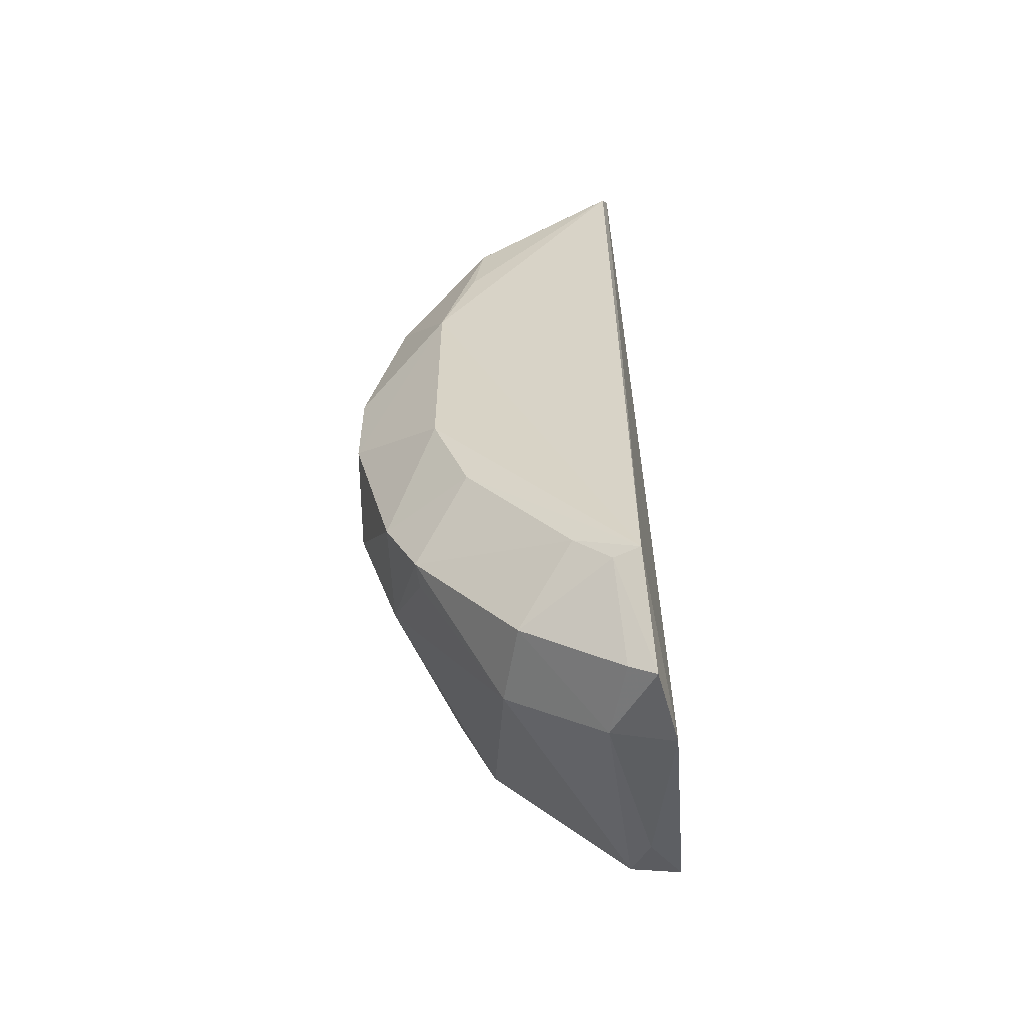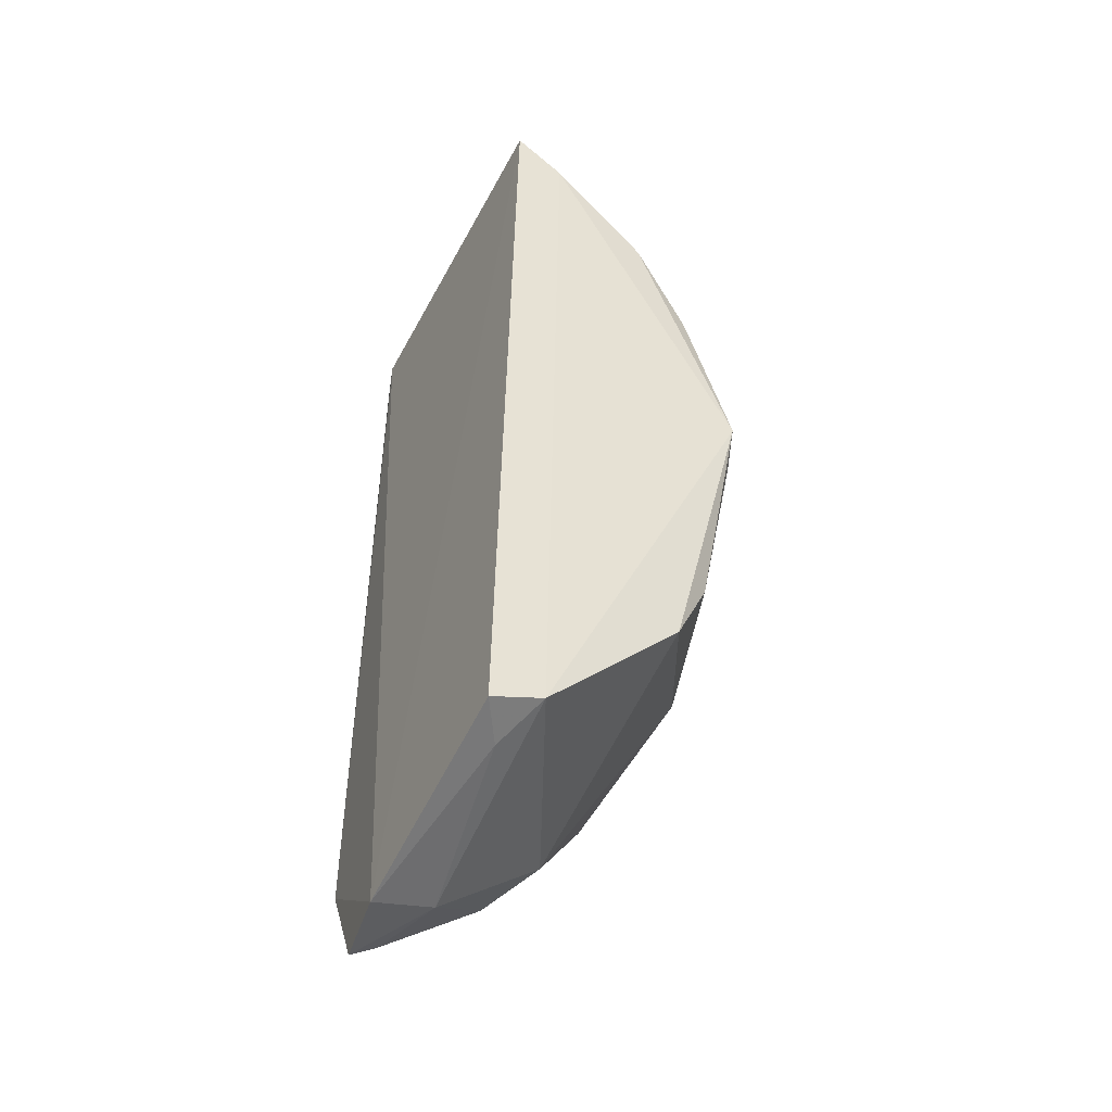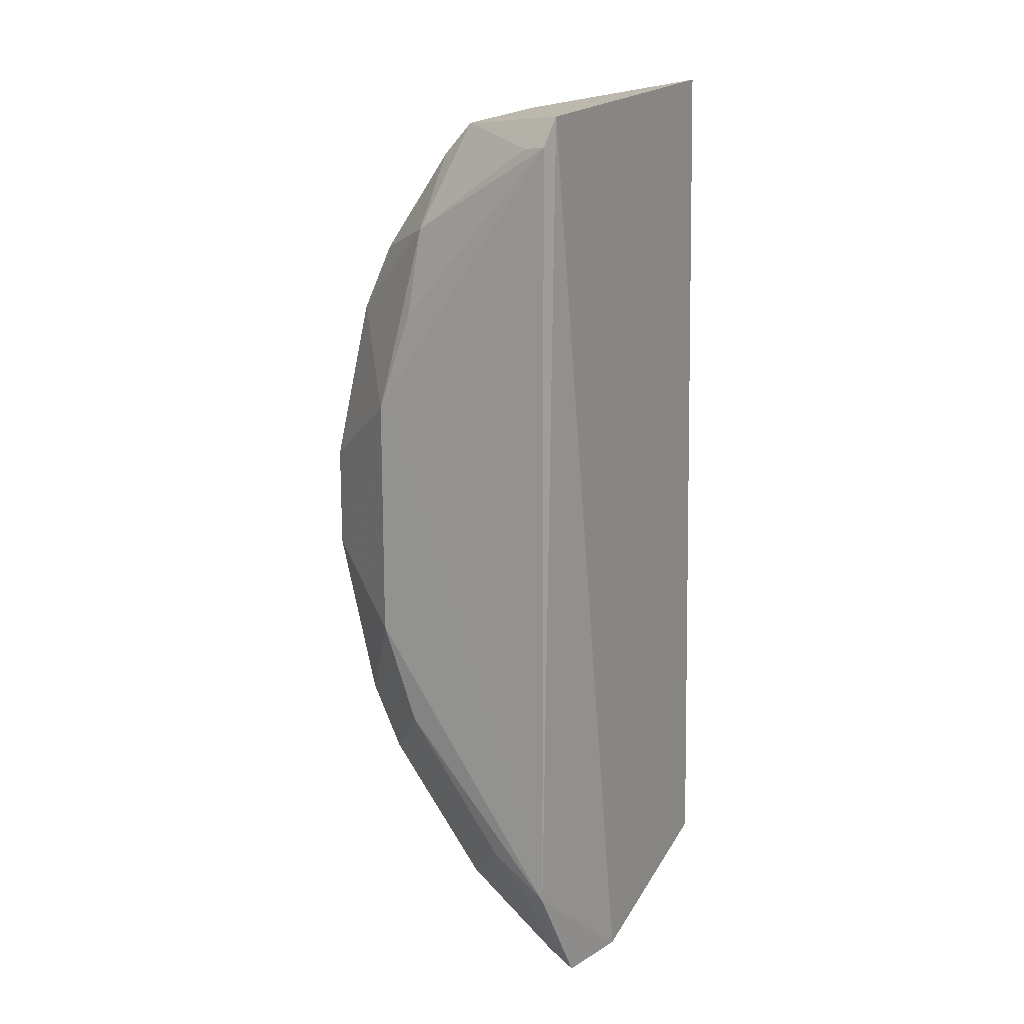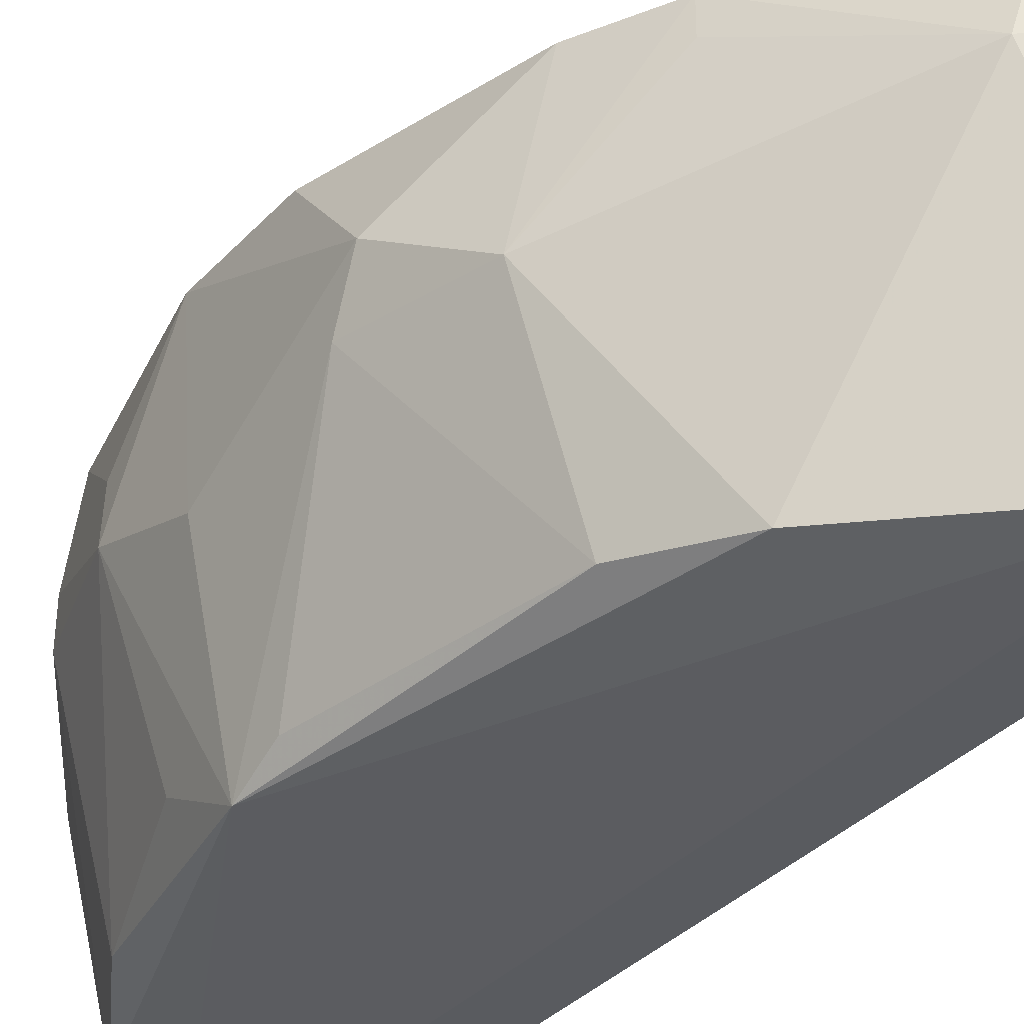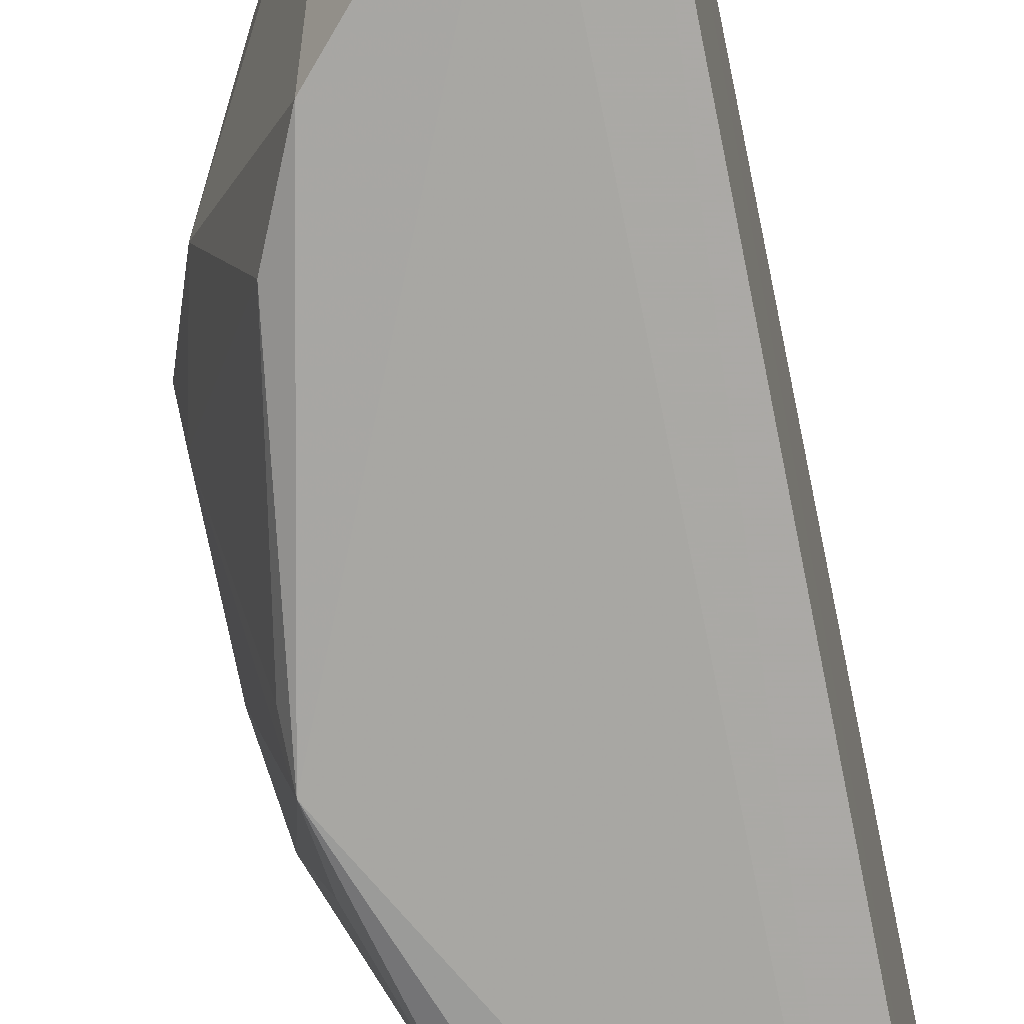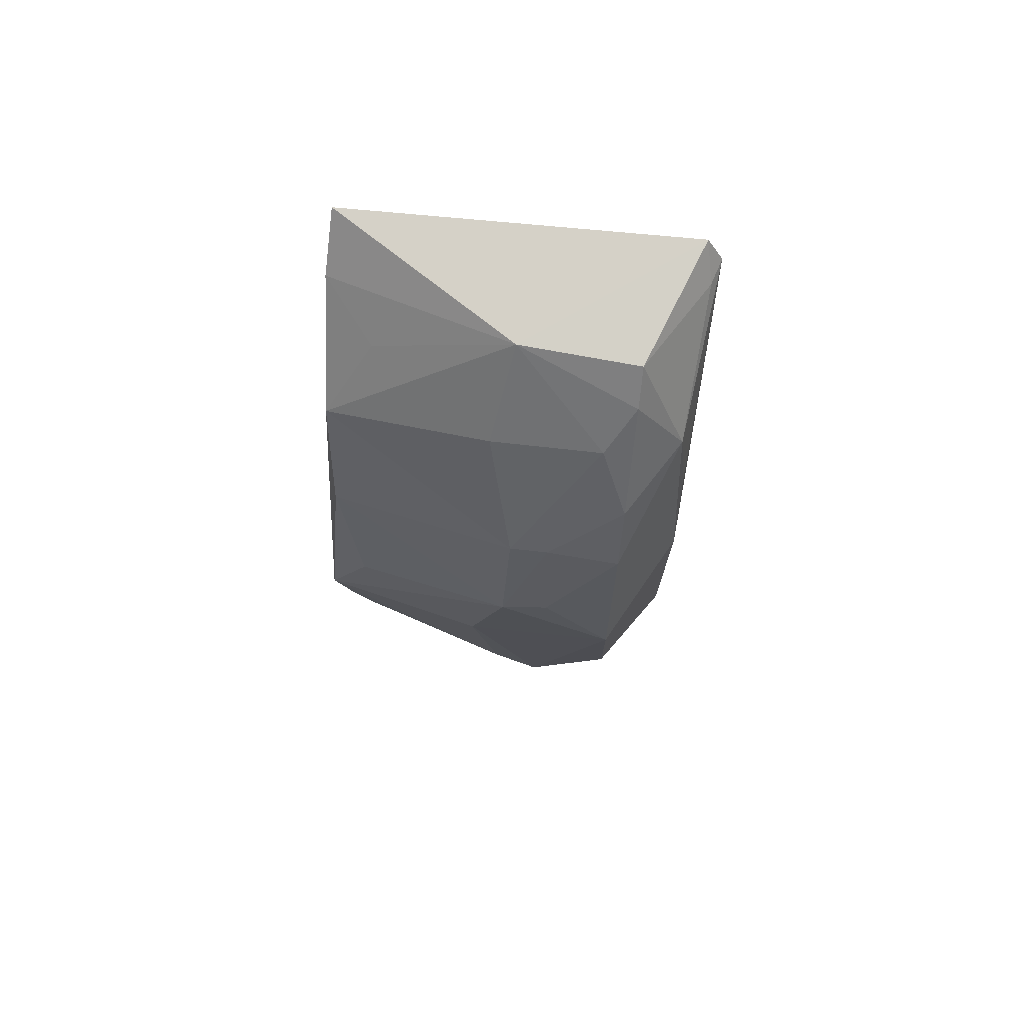
<metadata>
{"format":"obj","ext":"obj","renderer":"f3d","projection":"perspective","resolution":1024,"background":"white","views":[{"elev":-57.2,"azim":8.5,"up":"+Y"},{"elev":-48.1,"azim":155.2,"up":"+Y"},{"elev":14.3,"azim":30.8,"up":"+Y"},{"elev":-34.9,"azim":-35.5,"up":"+Z"},{"elev":-74.4,"azim":12.4,"up":"+Z"},{"elev":73.5,"azim":-83.7,"up":"+Y"}]}
</metadata>
<code>
v -0.1113 -0.1956 0.2318
v -0.1131 -0.1708 0.1071
v -0.1109 0.1936 0.252
v -0.1645 0.1894 0.2318
v -0.2395 -0.03377 0.2002
v -0.1192 0.2062 0.1068
v -0.1072 -0.1957 0.1989
v -0.1965 -0.03584 0.2565
v -0.1628 0.1945 0.1826
v -0.2228 0.03266 0.1058
v -0.112 -0.1502 0.2585
v -0.1742 -0.1579 0.1988
v -0.1777 0.1453 0.2518
v -0.1399 0.1882 0.1055
v -0.2215 0.1153 0.2021
v -0.2065 -0.1036 0.2318
v -0.1127 0.1815 0.2588
v -0.133 -0.1885 0.2008
v -0.1917 -0.1024 0.11
v -0.1342 -0.1644 0.1058
v -0.236 0.07139 0.1849
v -0.1909 0.1599 0.2203
v -0.2053 0.109 0.1111
v -0.2378 0.03667 0.2318
v -0.1816 -0.07807 0.2553
v -0.1636 -0.1581 0.2318
v -0.2265 -0.06649 0.1809
v -0.1966 0.06616 0.2567
v -0.1236 0.1807 0.2554
v -0.1239 -0.1738 0.1259
v -0.2371 0.03181 0.1711
v -0.1771 0.1762 0.2318
v -0.1909 0.1599 0.1752
v -0.1817 0.149 0.1076
v -0.2216 0.1157 0.1866
v -0.2219 0.06052 0.1217
v -0.2376 -0.006353 0.2318
v -0.2208 0.1065 0.2318
v -0.2202 -0.07596 0.2318
v -0.1233 -0.1501 0.2548
v -0.1386 -0.135 0.255
v -0.1223 -0.1889 0.2318
v -0.2065 -0.1036 0.2203
v -0.2071 -0.06916 0.1143
v -0.1818 0.1085 0.2557
v -0.2374 -0.02244 0.1819
v -0.1618 0.1748 0.1255
v -0.2345 0.07234 0.2036
v -0.2073 0.1344 0.2318
v -0.2232 0.01523 0.1134
f 7 6 3
f 7 2 6
f 9 4 3
f 9 3 6
f 11 7 3
f 11 1 7
f 14 6 2
f 14 9 6
f 17 11 3
f 18 7 1
f 20 14 2
f 20 10 14
f 20 19 10
f 20 12 19
f 20 18 12
f 25 11 8
f 26 16 12
f 26 12 18
f 27 19 12
f 28 8 11
f 28 11 17
f 29 17 3
f 29 3 4
f 29 4 13
f 29 13 17
f 30 20 2
f 30 2 7
f 30 7 18
f 30 18 20
f 31 21 10
f 31 24 21
f 31 5 24
f 32 4 9
f 32 9 22
f 32 13 4
f 33 22 9
f 34 14 10
f 34 10 23
f 34 33 9
f 35 23 21
f 35 21 15
f 35 15 22
f 35 22 33
f 35 34 23
f 35 33 34
f 36 23 10
f 36 10 21
f 36 21 23
f 37 28 24
f 37 8 28
f 37 24 5
f 38 28 13
f 38 24 28
f 39 25 8
f 39 16 25
f 39 8 37
f 39 37 5
f 39 27 16
f 39 5 27
f 40 1 11
f 41 25 16
f 41 16 26
f 41 26 40
f 41 40 11
f 41 11 25
f 42 26 18
f 42 18 1
f 42 40 26
f 42 1 40
f 43 27 12
f 43 12 16
f 43 16 27
f 44 10 19
f 44 19 27
f 45 28 17
f 45 17 13
f 45 13 28
f 46 31 10
f 46 5 31
f 46 44 27
f 46 27 5
f 47 34 9
f 47 9 14
f 47 14 34
f 48 38 15
f 48 15 21
f 48 21 24
f 48 24 38
f 49 38 13
f 49 13 32
f 49 32 22
f 49 22 15
f 49 15 38
f 50 46 10
f 50 10 44
f 50 44 46

</code>
